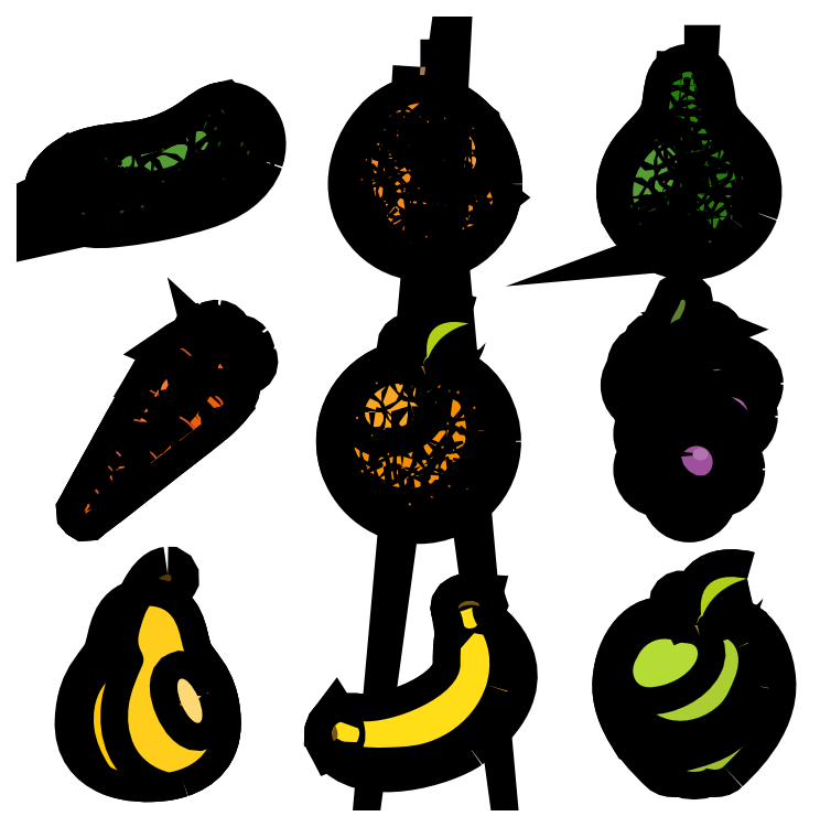
<metadata>
{"format":"dxf","ext":"dxf","renderer":"ezdxf+matplotlib","layout":"modelspace","background":"white","min_lineweight":24,"dpi":150}
</metadata>
<code>
0
SECTION
2
ENTITIES
0
INSERT
8
Layer 1
2
block 2
10
0
20
0
30
0
0
INSERT
8
Layer 1
2
block 10
10
0
20
0
30
0
0
INSERT
8
Layer 1
2
block 37
10
0
20
0
30
0
0
INSERT
8
Layer 1
2
block 86
10
0
20
0
30
0
0
INSERT
8
Layer 1
2
block 121
10
0
20
0
30
0
0
INSERT
8
Layer 1
2
block 144
10
0
20
0
30
0
0
INSERT
8
Layer 1
2
block 178
10
0
20
0
30
0
0
INSERT
8
Layer 1
2
block 241
10
0
20
0
30
0
0
INSERT
8
Layer 1
2
block 247
10
0
20
0
30
0
0
ENDSEC
0
EOF

</code>
